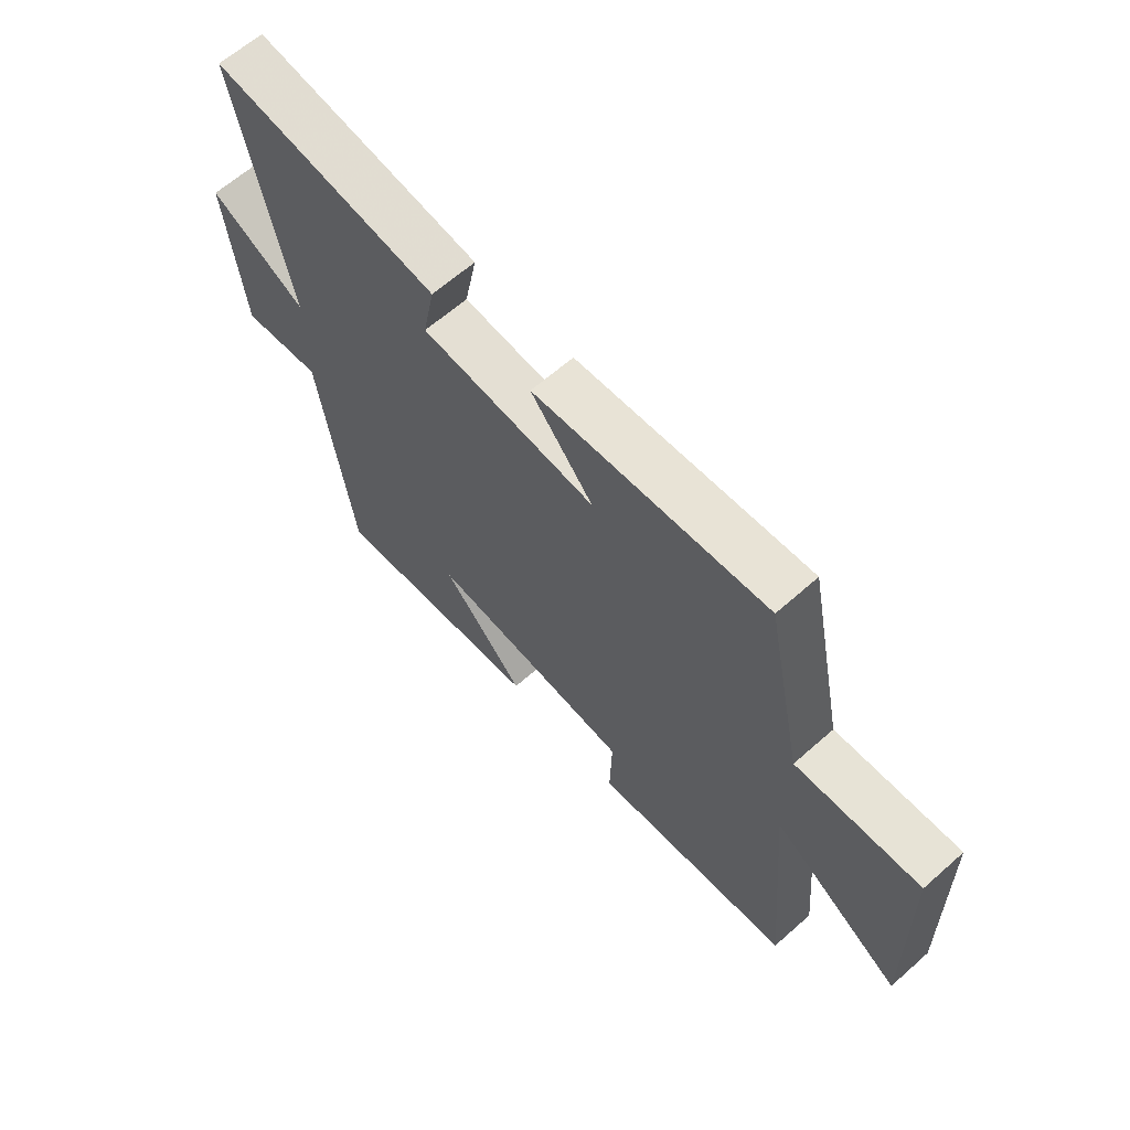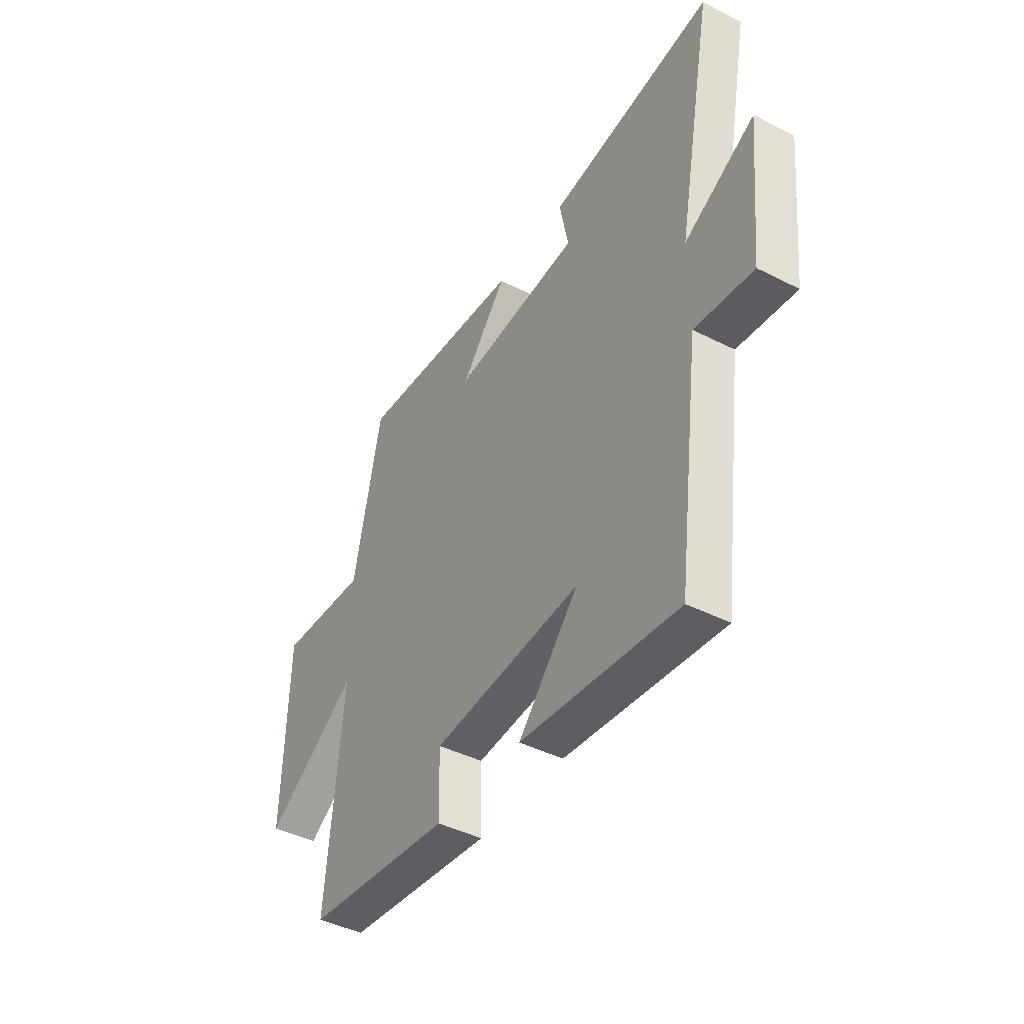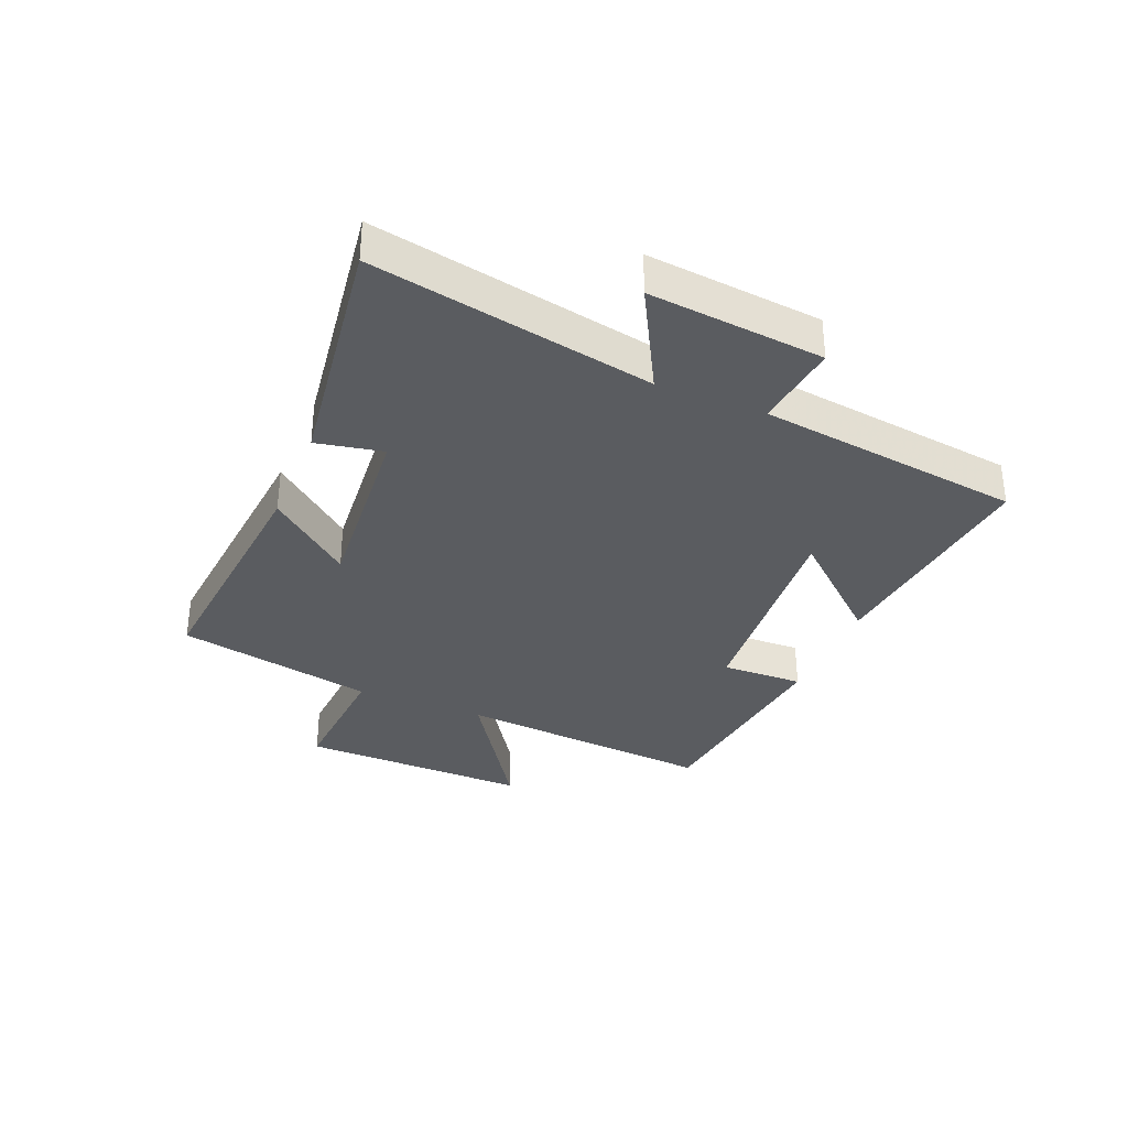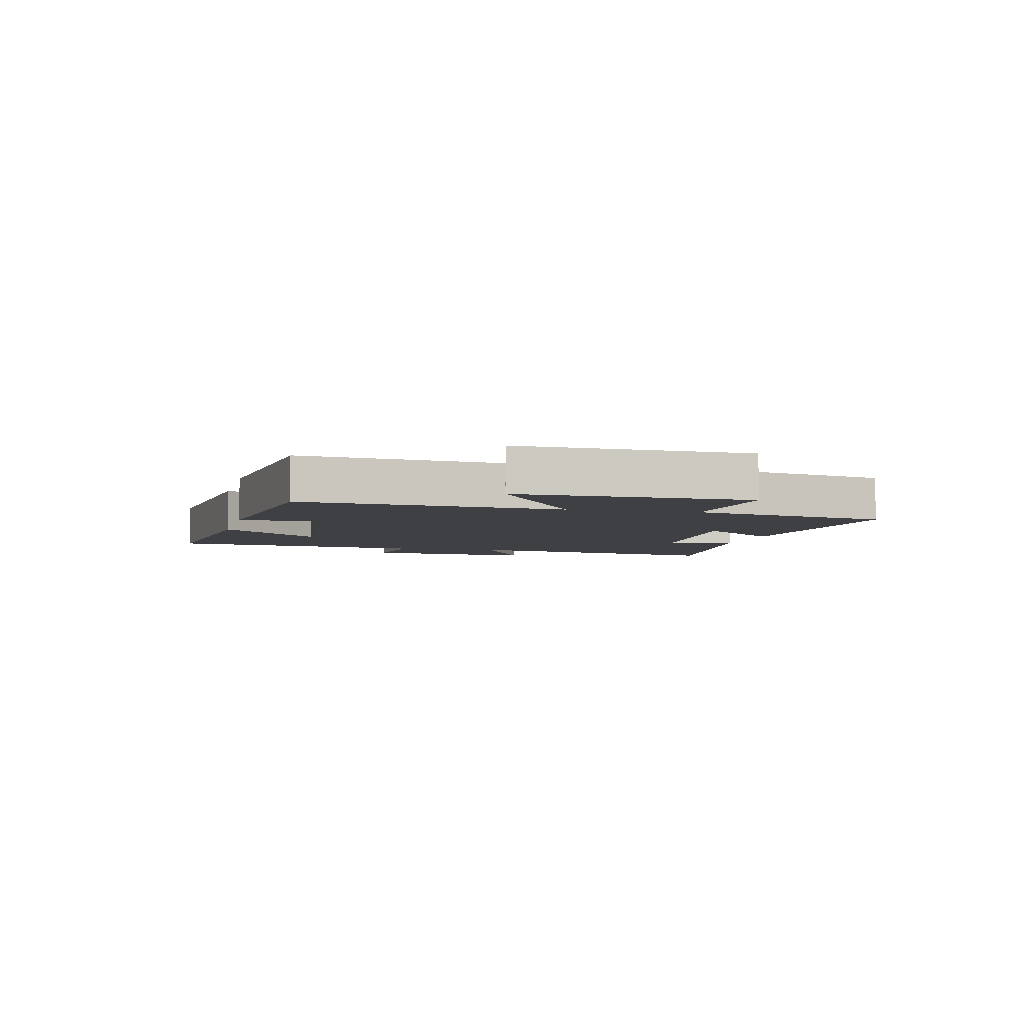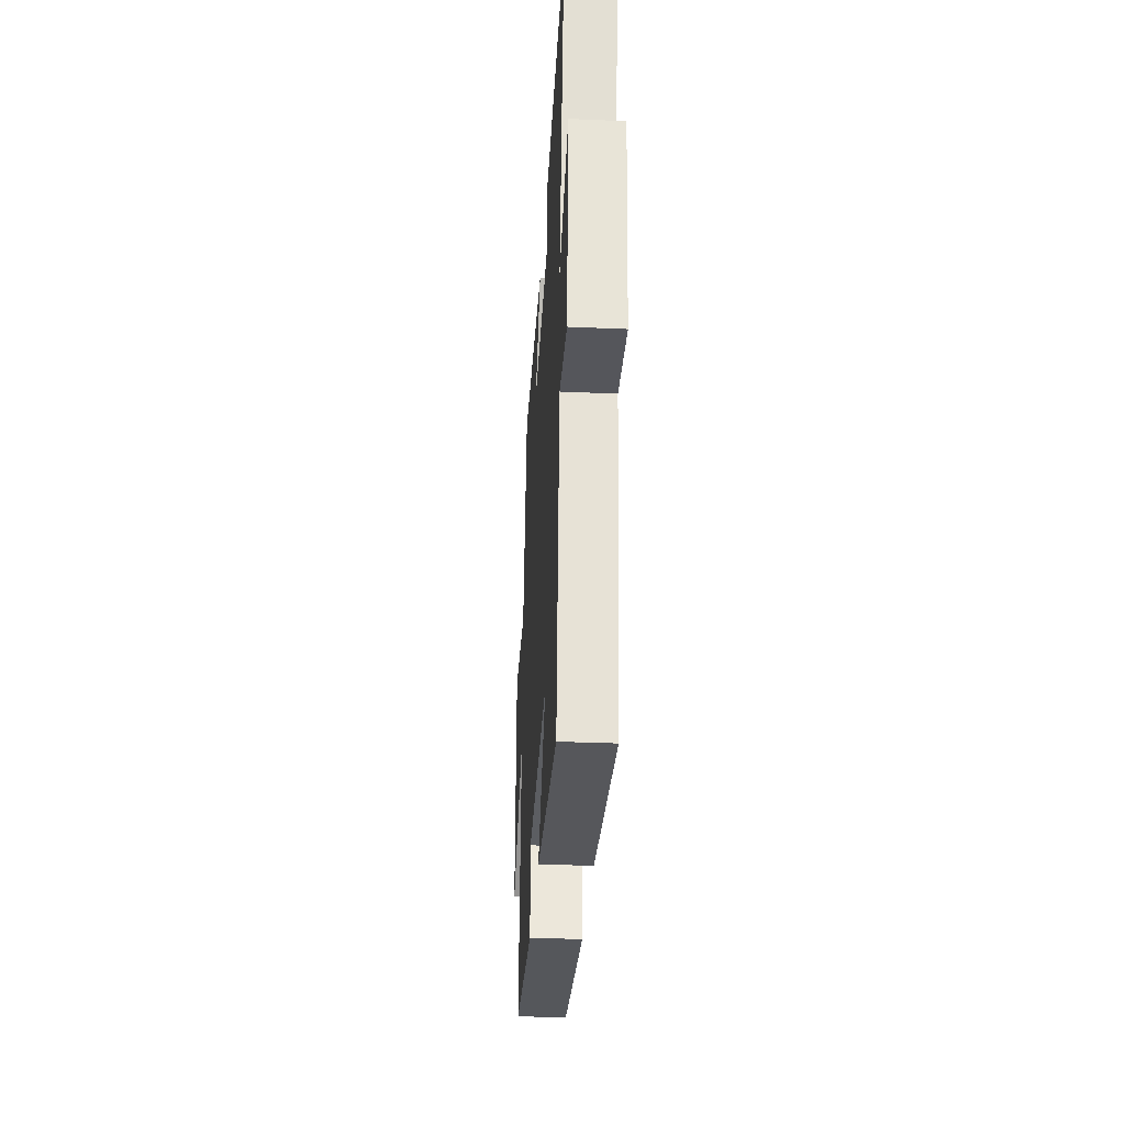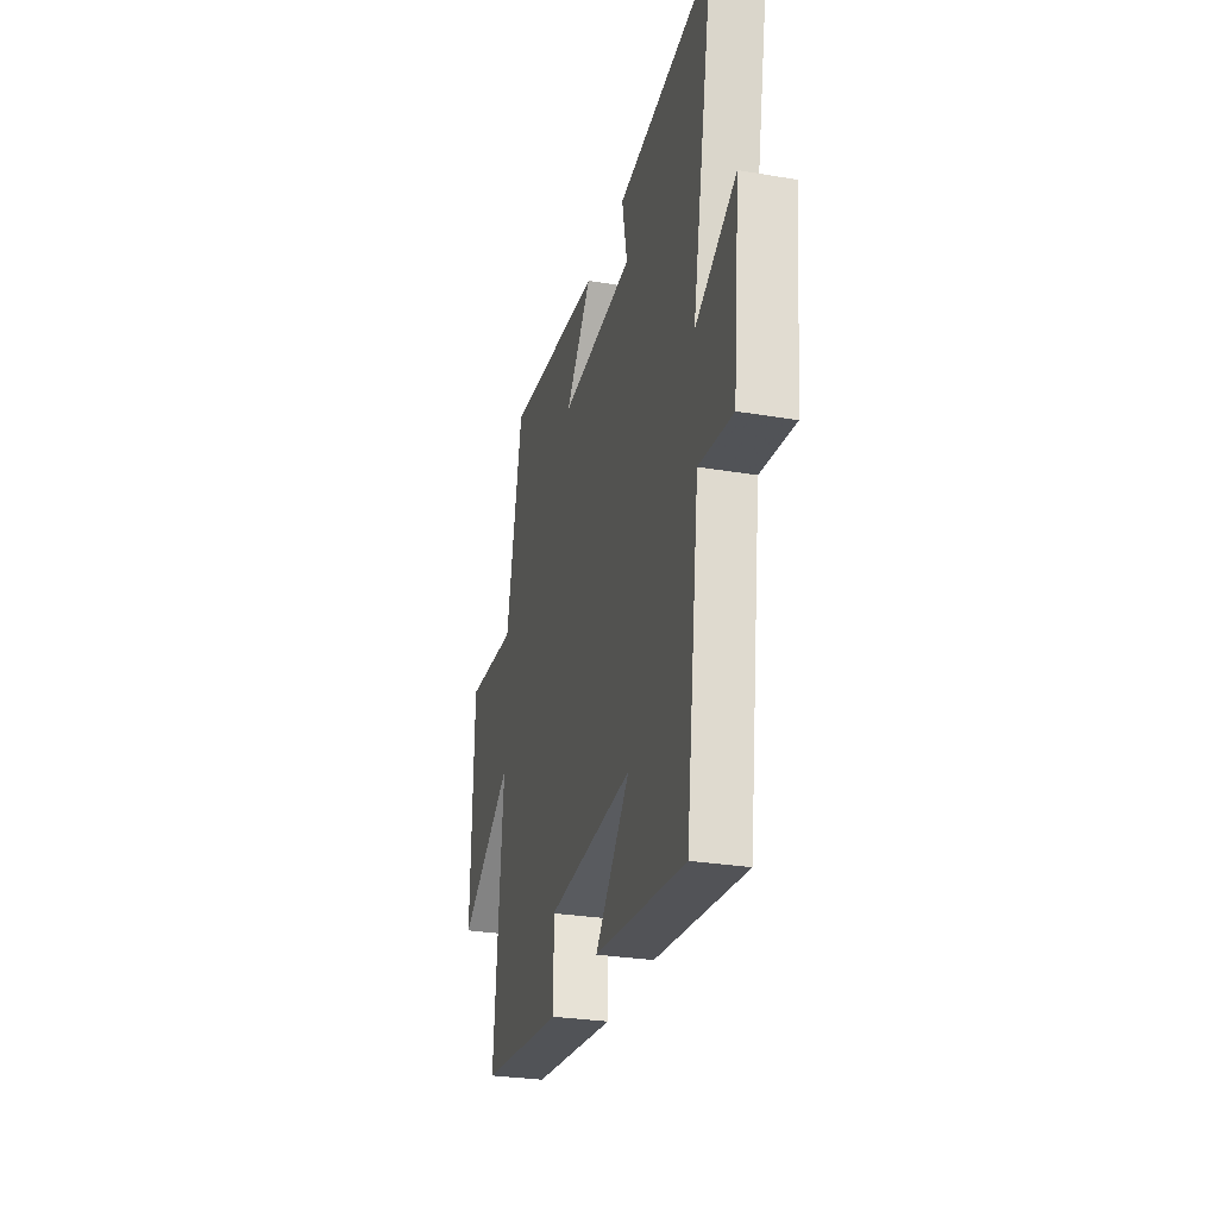
<metadata>
{"format":"obj","ext":"obj","renderer":"f3d","projection":"perspective","resolution":1024,"background":"white","views":[{"elev":64.0,"azim":-131.7,"up":"+Z"},{"elev":-43.1,"azim":58.9,"up":"+Z"},{"elev":-33.6,"azim":67.7,"up":"+Y"},{"elev":-4.8,"azim":-103.3,"up":"+Y"},{"elev":-33.3,"azim":86.6,"up":"+Z"},{"elev":-28.4,"azim":75.7,"up":"+Z"}]}
</metadata>
<code>
v 0.592 0.07 0.556
v 0.5 0.07 0.084
v 0.676 0.07 0.178
v 0.646 0.07 -0.116
v 0.5 0.07 -0.098
v 0.441 0.07 -0.543
v 0.047 0.07 -0.5
v 0.198 0.07 -0.331
v -0.176 0.07 -0.361
v -0.173 0.07 -0.5
v -0.54 0.07 -0.457
v -0.5 0.07 -0.017
v -0.736 0.07 -0.17
v -0.726 0.07 0.22
v -0.5 0.07 0.205
v -0.43 0.07 0.54
v -0.006 0.07 0.5
v -0.12 0.07 0.362
v 0.2 0.07 0.388
v 0.178 0.07 0.5
v 0.592 0 0.556
v 0.5 0 0.084
v 0.676 0 0.178
v 0.646 0 -0.116
v 0.5 0 -0.098
v 0.441 0 -0.543
v 0.047 0 -0.5
v 0.198 0 -0.331
v -0.176 0 -0.361
v -0.173 0 -0.5
v -0.54 0 -0.457
v -0.5 0 -0.017
v -0.736 0 -0.17
v -0.726 0 0.22
v -0.5 0 0.205
v -0.43 0 0.54
v -0.006 0 0.5
v -0.12 0 0.362
v 0.2 0 0.388
v 0.178 0 0.5
f 19 20 1 2
f 18 19 2
f 15 16 17 18
f 15 18 2
f 12 13 14 15
f 12 15 2
f 9 10 11 12
f 8 9 12 2
f 5 6 7 8
f 5 8 2 3
f 3 4 5
f 22 21 40 39
f 22 39 38
f 38 37 36 35
f 22 38 35
f 35 34 33 32
f 22 35 32
f 32 31 30 29
f 22 32 29 28
f 28 27 26 25
f 23 22 28 25
f 25 24 23
f 1 21 22 2
f 2 22 23 3
f 3 23 24 4
f 4 24 25 5
f 5 25 26 6
f 6 26 27 7
f 7 27 28 8
f 8 28 29 9
f 9 29 30 10
f 10 30 31 11
f 11 31 32 12
f 12 32 33 13
f 13 33 34 14
f 14 34 35 15
f 15 35 36 16
f 16 36 37 17
f 17 37 38 18
f 18 38 39 19
f 19 39 40 20
f 20 40 21 1

</code>
